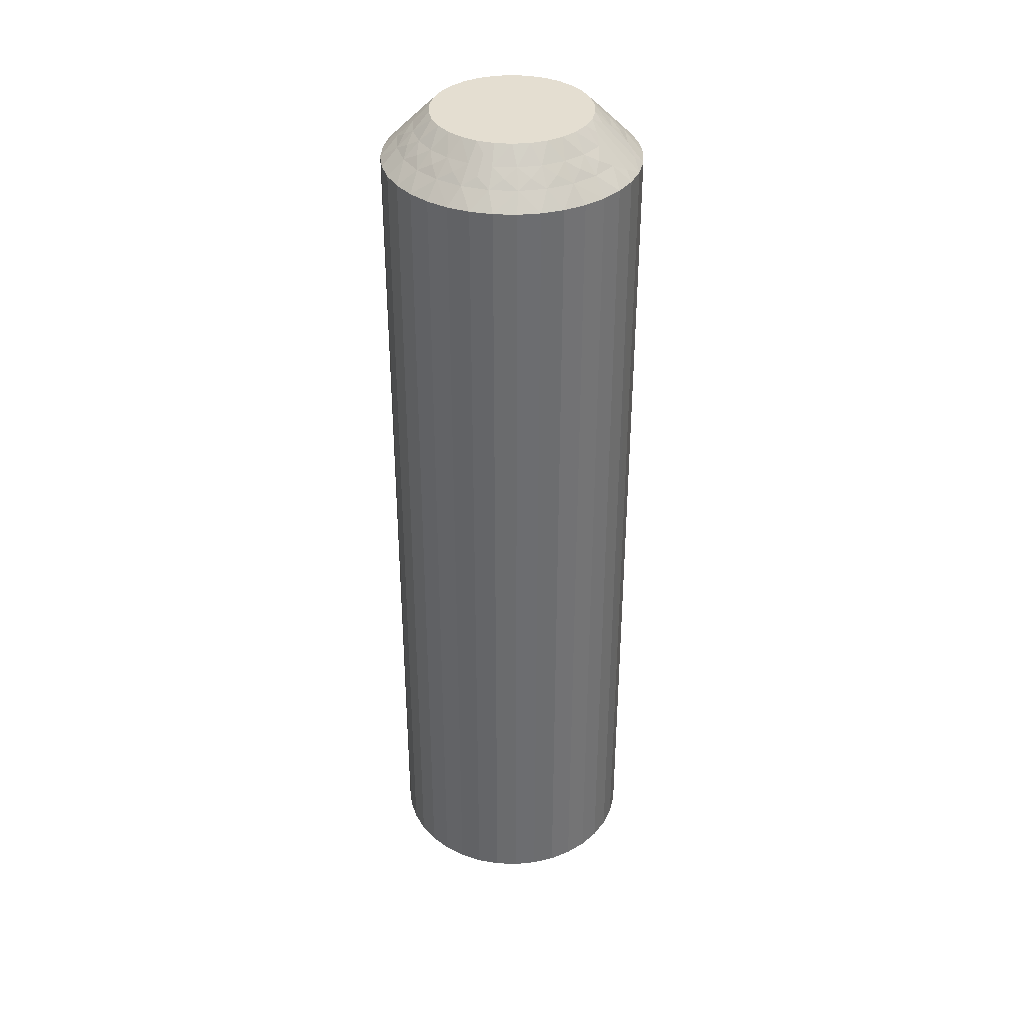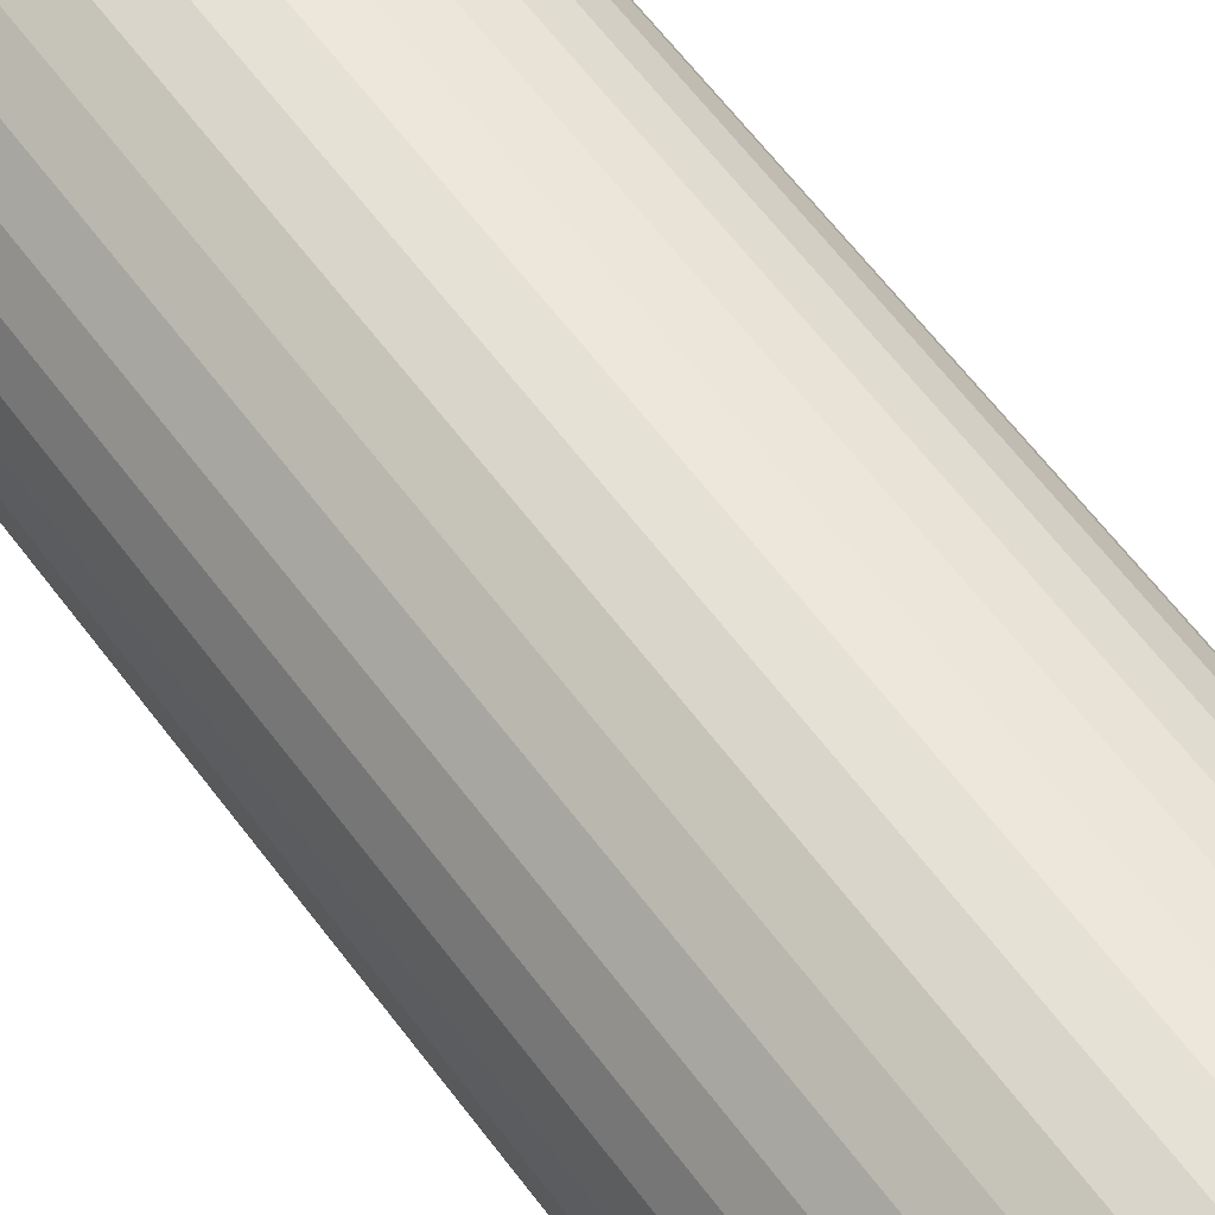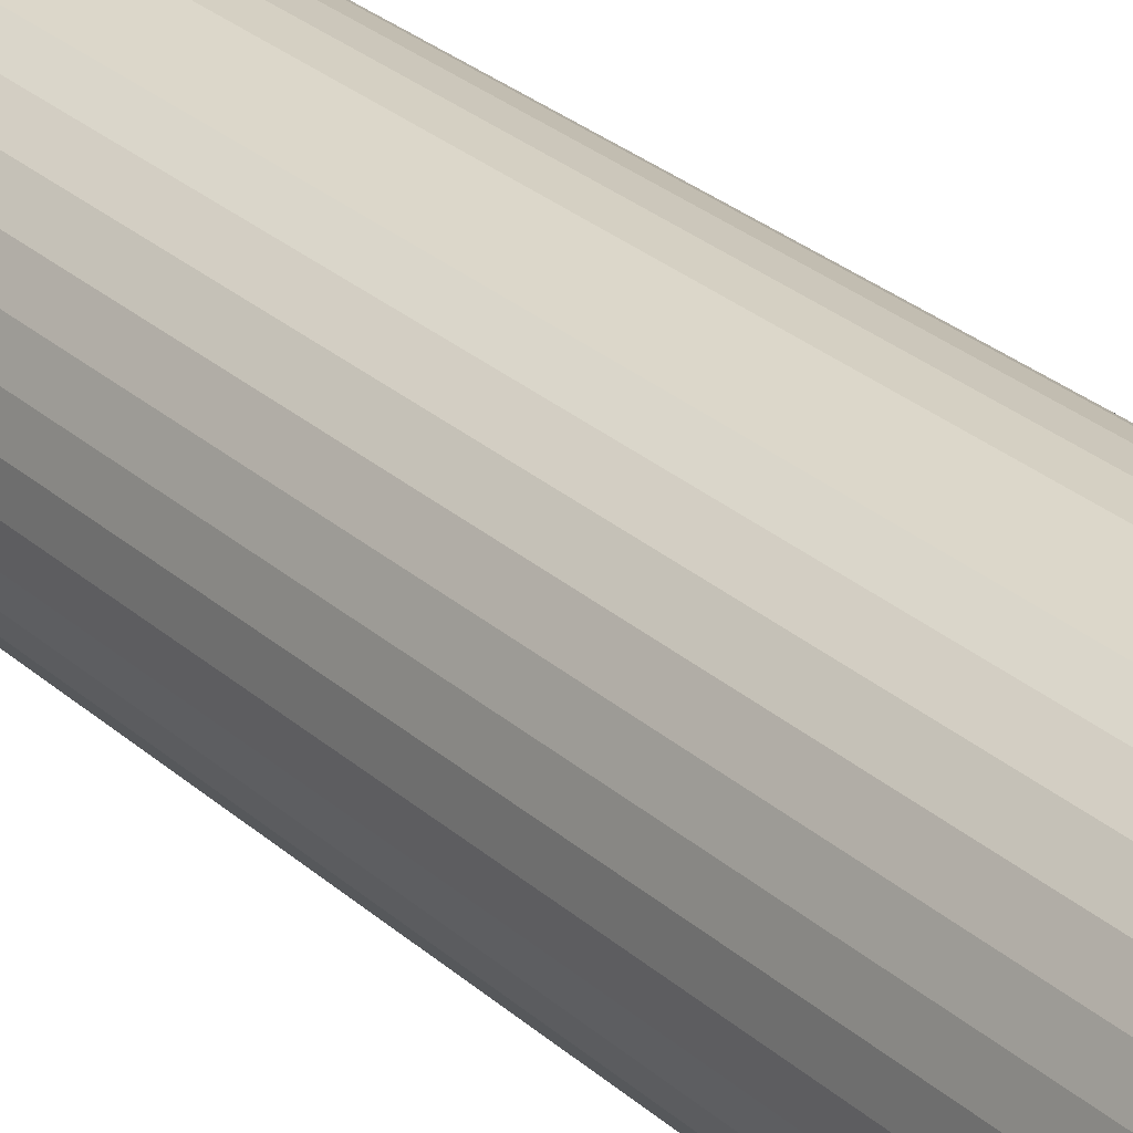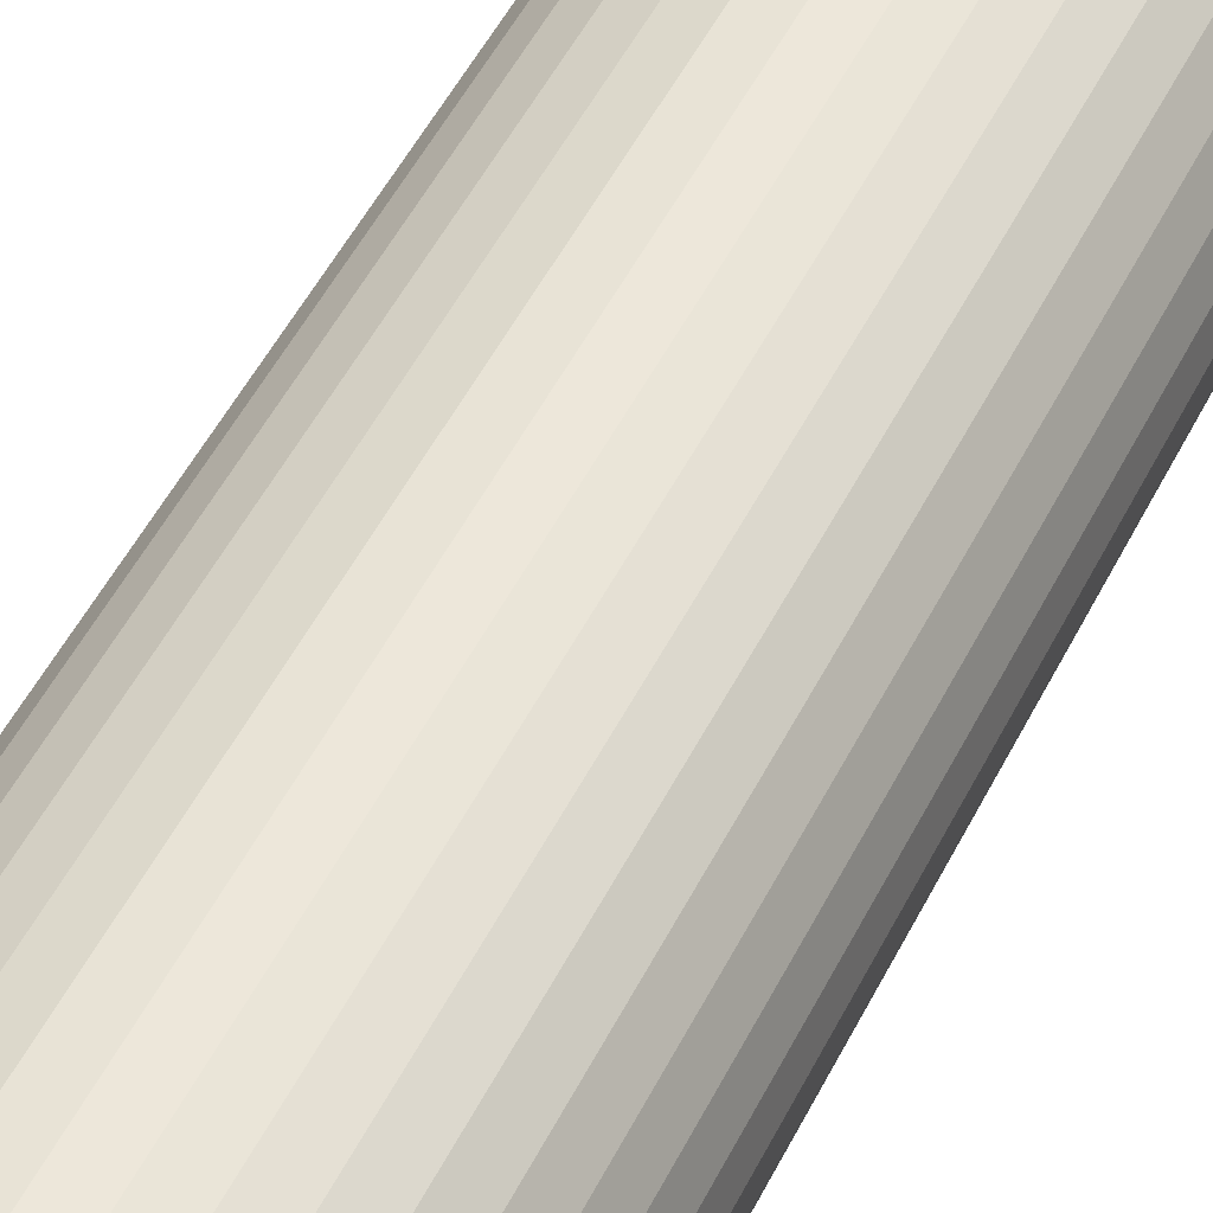
<metadata>
{"format":"obj","ext":"obj","renderer":"f3d","projection":"perspective","resolution":1024,"background":"white","views":[{"elev":36.4,"azim":-162.1,"up":"+Z"},{"elev":58.6,"azim":-35.7,"up":"+Y"},{"elev":28.8,"azim":-37.7,"up":"+Y"},{"elev":47.5,"azim":-155.1,"up":"+Y"}]}
</metadata>
<code>
v 369.1 410.2 -334.8
v 369.4 410.4 -334.5
v 369.3 409.9 -335
v 369 410.7 -334.2
v 368.6 410.9 -334
v 369.5 410.9 -334
v 368.7 410.4 -334.5
v 371.7 408.8 -334.5
v 372 408.2 -334.5
v 371.3 408.4 -335
v 372.1 409.1 -334
v 372.5 409.4 -333.5
v 372.8 408.8 -333.5
v 368.3 410.6 -334.2
v 368 410.2 -334.5
v 367.8 410.7 -334
v 372.4 408.3 -334
v 367.5 410.3 -334.2
v 367.1 410.3 -334
v 367.3 409.9 -334.5
v 366.9 409.9 -334.2
v 371.3 409.4 -334.5
v 371.1 408.9 -335
v 370.7 409.3 -335
v 366.8 409.4 -334.5
v 366.4 409.8 -334
v 366.4 409.3 -334.2
v 365.9 409.1 -334
v 366.4 408.8 -334.5
v 371.7 409.8 -334
v 372.1 410 -333.5
v 366 408.6 -334.2
v 365.6 408.3 -334
v 371.6 410.5 -333.5
v 366.1 408.2 -334.5
v 366.3 407.8 -334.8
v 366.6 408 -335
v 366.5 407.4 -335
v 370.7 409.9 -334.5
v 366.1 407.8 -334.5
v 365 407.4 -333.5
v 370.3 409.6 -335
v 365.3 407.9 -333.8
v 365.1 408.1 -333.5
v 371 410.3 -334
v 371 410.9 -333.5
v 370.1 410.2 -334.5
v 369.8 409.8 -335
v 370.3 410.7 -334
v 370.4 411.2 -333.5
v 369.7 411.4 -333.5
v 369 411.4 -333.5
v 368.8 409.9 -335
v 368.3 409.8 -335
v 368.3 411.4 -333.5
v 367.8 409.6 -335
v 367.7 411.2 -333.5
v 367 410.9 -333.5
v 367.4 409.3 -335
v 366.5 410.5 -333.5
v 367 408.9 -335
v 366 410 -333.5
v 365.6 409.4 -333.5
v 366.8 408.4 -335
v 365.3 408.8 -333.5
v 371.8 407.8 -334.8
v 371.5 407.4 -335
v 371.5 408 -335
v 372 407.8 -334.5
v 373 407.4 -333.5
v 372.8 407.9 -333.8
v 373 408.1 -333.5
v 372.1 408.6 -334.2
v 371.7 409.3 -334.2
v 371.2 409.9 -334.2
v 370.6 410.3 -334.2
v 369.8 410.6 -334.2
v 369 410.2 -305.2
v 369.3 409.9 -305
v 369.4 410.4 -305.5
v 366.4 408.8 -305.5
v 366.8 408.4 -305
v 367 408.9 -305
v 368.7 410.4 -305.5
v 368.8 409.9 -305
v 369 410.7 -305.8
v 369.5 410.9 -306
v 368.6 410.9 -306
v 366.1 408.2 -305.5
v 365.9 409.1 -306
v 365.6 409.4 -306.5
v 365.3 408.8 -306.5
v 369.8 410.6 -305.8
v 370.1 410.2 -305.5
v 370.3 410.7 -306
v 365.6 408.3 -306
v 370.6 410.3 -305.8
v 371 410.3 -306
v 370.7 409.9 -305.5
v 371.2 409.9 -305.8
v 366.8 409.4 -305.5
v 367.4 409.3 -305
v 371.3 409.4 -305.5
v 371.7 409.8 -306
v 371.7 409.3 -305.8
v 372.1 409.1 -306
v 371.7 408.8 -305.5
v 366.4 409.8 -306
v 366 410 -306.5
v 372.1 408.6 -305.8
v 372.4 408.3 -306
v 366.5 410.5 -306.5
v 372 408.2 -305.5
v 371.8 407.8 -305.2
v 371.5 408 -305
v 371.5 407.4 -305
v 367.3 409.9 -305.5
v 372 407.8 -305.5
v 373 407.4 -306.5
v 367.8 409.6 -305
v 372.8 407.9 -306.2
v 373 408.1 -306.5
v 367.1 410.3 -306
v 367 410.9 -306.5
v 368 410.2 -305.5
v 368.3 409.8 -305
v 367.8 410.7 -306
v 367.7 411.2 -306.5
v 368.3 411.4 -306.5
v 369 411.4 -306.5
v 369.8 409.8 -305
v 369.7 411.4 -306.5
v 370.3 409.6 -305
v 370.4 411.2 -306.5
v 371 410.9 -306.5
v 370.7 409.3 -305
v 371.6 410.5 -306.5
v 371.1 408.9 -305
v 372.1 410 -306.5
v 372.5 409.4 -306.5
v 371.3 408.4 -305
v 372.8 408.8 -306.5
v 366.3 407.8 -305.2
v 366.5 407.4 -305
v 366.6 408 -305
v 366.1 407.8 -305.5
v 365 407.4 -306.5
v 365.3 407.9 -306.2
v 365.1 408.1 -306.5
v 366 408.6 -305.8
v 366.4 409.3 -305.8
v 366.9 409.9 -305.8
v 367.5 410.3 -305.8
v 368.3 410.6 -305.8
v 373 406.7 -306.5
v 373 406.7 -333.5
v 372.8 406.1 -306.5
v 372.8 406.1 -333.5
v 372.5 405.4 -306.5
v 372.5 405.4 -333.5
v 372.1 404.9 -306.5
v 372.1 404.9 -333.5
v 371.6 404.4 -306.5
v 371.6 404.4 -333.5
v 371 404 -306.5
v 371 404 -333.5
v 370.4 403.7 -306.5
v 370.4 403.7 -333.5
v 369.7 403.5 -306.5
v 369.7 403.5 -333.5
v 369 403.4 -306.5
v 369 403.4 -333.5
v 368.3 403.5 -306.5
v 368.3 403.5 -333.5
v 367.7 403.7 -306.5
v 367.7 403.7 -333.5
v 367 404 -306.5
v 367 404 -333.5
v 366.5 404.4 -306.5
v 366.5 404.4 -333.5
v 366 404.9 -306.5
v 366 404.9 -333.5
v 365.6 405.4 -306.5
v 365.6 405.4 -333.5
v 365.3 406.1 -306.5
v 365.3 406.1 -333.5
v 365.1 406.7 -306.5
v 365.1 406.7 -333.5
v 371.3 406.4 -305
v 371.5 406.9 -305
v 367.8 405.3 -305
v 366.6 406.9 -305
v 366.8 406.4 -305
v 367 406 -305
v 367.4 405.6 -305
v 368.3 405.1 -305
v 368.8 404.9 -305
v 369.3 404.9 -305
v 369.8 405.1 -305
v 370.3 405.3 -305
v 370.7 405.6 -305
v 371.1 406 -305
v 371.3 406.4 -335
v 367.8 405.3 -335
v 368.8 404.9 -335
v 368.3 405.1 -335
v 370.7 405.6 -335
v 371.1 406 -335
v 370.3 405.3 -335
v 369.8 405.1 -335
v 369.3 404.9 -335
v 367.4 405.6 -335
v 367 406 -335
v 366.8 406.4 -335
v 366.6 406.9 -335
v 371.5 406.9 -335
v 369 404.7 -305.2
v 371.7 406 -305.5
v 368.7 404.5 -305.5
v 369.4 404.5 -305.5
v 369 404.2 -305.8
v 369.5 404 -306
v 368.6 404 -306
v 372 406.7 -305.5
v 372.1 405.8 -306
v 368.3 404.3 -305.8
v 368 404.6 -305.5
v 367.8 404.2 -306
v 372.4 406.6 -306
v 367.5 404.6 -305.8
v 367.1 404.6 -306
v 367.3 405 -305.5
v 371.3 405.4 -305.5
v 366.9 405 -305.8
v 366.8 405.4 -305.5
v 366.4 405.1 -306
v 366.4 405.6 -305.8
v 366.4 406 -305.5
v 365.9 405.8 -306
v 371.7 405.1 -306
v 366 406.3 -305.8
v 366.1 406.7 -305.5
v 365.6 406.6 -306
v 366.3 407.1 -305.2
v 370.7 405 -305.5
v 366.1 407.1 -305.5
v 365.3 407 -306.2
v 371 404.6 -306
v 370.1 404.6 -305.5
v 370.3 404.2 -306
v 371.8 407.1 -305.2
v 372 407.1 -305.5
v 372.8 407 -306.2
v 372.1 406.3 -305.8
v 371.7 405.6 -305.8
v 371.2 405 -305.8
v 370.6 404.6 -305.8
v 369.8 404.3 -305.8
v 369.1 404.7 -334.8
v 369.4 404.5 -334.5
v 368.7 404.5 -334.5
v 369 404.2 -334.2
v 368.6 404 -334
v 369.5 404 -334
v 366.4 406 -334.5
v 366.1 406.7 -334.5
v 365.9 405.8 -334
v 369.8 404.3 -334.2
v 370.1 404.6 -334.5
v 370.3 404.2 -334
v 365.6 406.6 -334
v 370.6 404.6 -334.2
v 371 404.6 -334
v 370.7 405 -334.5
v 366.8 405.4 -334.5
v 371.2 405 -334.2
v 371.3 405.4 -334.5
v 371.7 405.1 -334
v 371.7 405.6 -334.2
v 371.7 406 -334.5
v 372.1 405.8 -334
v 366.4 405.1 -334
v 372.1 406.3 -334.2
v 372 406.7 -334.5
v 372.4 406.6 -334
v 371.8 407.1 -334.8
v 367.3 405 -334.5
v 372 407.1 -334.5
v 372.8 407 -333.8
v 367.1 404.6 -334
v 368 404.6 -334.5
v 367.8 404.2 -334
v 366.3 407.1 -334.8
v 366.1 407.1 -334.5
v 365.3 407 -333.8
v 366 406.3 -334.2
v 366.4 405.6 -334.2
v 366.9 405 -334.2
v 367.5 404.6 -334.2
v 368.3 404.3 -334.2
f 1 2 3
f 4 5 6
f 4 6 2
f 4 7 5
f 8 9 10
f 4 1 7
f 4 2 1
f 11 12 13
f 14 7 15
f 14 16 5
f 14 5 7
f 11 13 17
f 14 15 16
f 18 19 16
f 18 20 19
f 18 15 20
f 18 16 15
f 21 19 20
f 22 23 24
f 21 25 26
f 21 26 19
f 21 20 25
f 22 8 23
f 27 28 26
f 27 26 25
f 27 25 29
f 27 29 28
f 30 31 12
f 32 33 28
f 30 34 31
f 32 28 29
f 32 29 35
f 32 35 33
f 36 35 37
f 36 37 38
f 30 12 11
f 39 22 24
f 40 38 41
f 39 24 42
f 40 35 36
f 40 36 38
f 40 33 35
f 43 41 44
f 43 44 33
f 45 46 34
f 43 40 41
f 43 33 40
f 45 34 30
f 47 42 48
f 47 39 42
f 49 50 46
f 49 51 50
f 49 46 45
f 2 48 3
f 2 47 48
f 6 52 51
f 6 51 49
f 7 53 54
f 5 55 52
f 5 52 6
f 15 54 56
f 15 7 54
f 16 57 55
f 16 58 57
f 16 55 5
f 20 56 59
f 20 15 56
f 19 58 16
f 19 60 58
f 25 59 61
f 25 20 59
f 26 60 19
f 26 62 60
f 26 63 62
f 29 61 64
f 29 25 61
f 28 63 26
f 28 65 63
f 35 64 37
f 35 29 64
f 33 65 28
f 33 44 65
f 66 67 68
f 66 68 9
f 69 70 67
f 69 67 66
f 69 66 9
f 69 9 17
f 71 72 70
f 71 70 69
f 71 69 17
f 71 17 72
f 73 9 8
f 73 11 17
f 73 17 9
f 73 8 11
f 74 8 22
f 74 30 11
f 74 22 30
f 74 11 8
f 9 68 10
f 75 45 30
f 75 30 22
f 75 22 39
f 75 39 45
f 76 47 49
f 76 49 45
f 76 45 39
f 76 39 47
f 17 13 72
f 77 47 2
f 77 49 47
f 77 2 6
f 77 6 49
f 1 3 53
f 1 53 7
f 8 10 23
f 78 79 80
f 81 82 83
f 78 84 85
f 86 87 88
f 86 88 84
f 86 80 87
f 81 89 82
f 86 78 80
f 86 84 78
f 90 91 92
f 93 80 94
f 93 95 87
f 93 87 80
f 90 92 96
f 93 94 95
f 97 98 95
f 97 99 98
f 97 94 99
f 97 95 94
f 100 98 99
f 101 83 102
f 100 103 104
f 100 104 98
f 100 99 103
f 101 81 83
f 105 106 104
f 105 104 103
f 105 103 107
f 105 107 106
f 108 109 91
f 110 111 106
f 108 112 109
f 110 106 107
f 110 107 113
f 110 113 111
f 114 113 115
f 114 115 116
f 108 91 90
f 117 101 102
f 118 116 119
f 117 102 120
f 118 113 114
f 118 114 116
f 118 111 113
f 121 119 122
f 121 122 111
f 123 124 112
f 121 118 119
f 121 111 118
f 123 112 108
f 125 120 126
f 125 117 120
f 127 128 124
f 127 129 128
f 127 124 123
f 84 126 85
f 84 125 126
f 88 130 129
f 88 129 127
f 80 79 131
f 87 132 130
f 87 130 88
f 94 131 133
f 94 80 131
f 95 134 132
f 95 135 134
f 95 132 87
f 99 133 136
f 99 94 133
f 98 135 95
f 98 137 135
f 103 136 138
f 103 99 136
f 104 137 98
f 104 139 137
f 104 140 139
f 107 138 141
f 107 103 138
f 106 140 104
f 106 142 140
f 113 141 115
f 113 107 141
f 111 142 106
f 111 122 142
f 143 144 145
f 143 145 89
f 146 147 144
f 146 144 143
f 146 143 89
f 146 89 96
f 148 149 147
f 148 147 146
f 148 146 96
f 148 96 149
f 150 89 81
f 150 90 96
f 150 96 89
f 150 81 90
f 151 81 101
f 151 108 90
f 151 101 108
f 151 90 81
f 89 145 82
f 152 123 108
f 152 108 101
f 152 101 117
f 152 117 123
f 153 125 127
f 153 127 123
f 153 123 117
f 153 117 125
f 96 92 149
f 154 125 84
f 154 127 125
f 154 84 88
f 154 88 127
f 78 85 79
f 41 147 149
f 44 149 92
f 44 41 149
f 65 92 91
f 65 44 92
f 63 91 109
f 63 65 91
f 62 109 112
f 62 63 109
f 60 112 124
f 60 62 112
f 58 124 128
f 58 60 124
f 57 128 129
f 57 58 128
f 55 129 130
f 55 57 129
f 52 130 132
f 52 55 130
f 51 132 134
f 51 52 132
f 50 134 135
f 50 51 134
f 46 135 137
f 46 50 135
f 34 137 139
f 34 46 137
f 31 139 140
f 31 34 139
f 12 31 140
f 12 140 142
f 13 12 142
f 13 142 122
f 72 13 122
f 72 122 119
f 70 72 119
f 70 119 155
f 156 155 157
f 156 70 155
f 158 157 159
f 158 156 157
f 160 159 161
f 160 158 159
f 162 161 163
f 162 160 161
f 164 163 165
f 164 162 163
f 166 165 167
f 166 164 165
f 168 167 169
f 168 166 167
f 170 169 171
f 170 168 169
f 172 171 173
f 172 170 171
f 174 173 175
f 174 172 173
f 176 175 177
f 176 174 175
f 178 177 179
f 178 176 177
f 180 179 181
f 180 178 179
f 182 181 183
f 182 180 181
f 184 182 183
f 184 183 185
f 186 184 185
f 186 185 187
f 188 186 187
f 188 187 147
f 41 188 147
f 136 189 190
f 136 190 116
f 136 116 115
f 136 115 141
f 136 141 138
f 136 133 131
f 136 131 79
f 136 144 191
f 136 82 144
f 136 120 82
f 136 191 189
f 136 79 120
f 192 193 194
f 192 194 195
f 144 195 191
f 144 192 195
f 82 145 144
f 120 102 83
f 120 83 82
f 189 191 196
f 189 196 197
f 189 197 198
f 189 198 199
f 189 199 200
f 189 200 201
f 189 201 202
f 79 85 126
f 79 126 120
f 68 23 10
f 37 24 38
f 42 24 48
f 56 24 61
f 61 24 37
f 38 24 203
f 48 24 56
f 68 24 23
f 203 24 68
f 204 205 206
f 64 61 37
f 59 56 61
f 207 203 208
f 209 203 207
f 210 203 209
f 211 203 210
f 205 203 211
f 212 203 204
f 213 203 212
f 214 203 213
f 215 203 214
f 38 203 215
f 204 203 205
f 203 67 216
f 53 3 54
f 203 68 67
f 54 48 56
f 3 48 54
f 217 198 197
f 218 189 202
f 217 197 219
f 217 220 198
f 221 222 220
f 221 219 223
f 221 217 219
f 218 224 189
f 221 220 217
f 225 159 157
f 221 223 222
f 226 219 227
f 226 228 223
f 226 223 219
f 225 157 229
f 226 227 228
f 230 231 228
f 230 232 231
f 230 227 232
f 230 228 227
f 233 202 201
f 234 231 232
f 234 235 236
f 234 236 231
f 234 232 235
f 237 235 238
f 233 218 202
f 237 239 236
f 237 236 235
f 237 238 239
f 240 161 159
f 241 242 243
f 240 163 161
f 241 239 238
f 241 243 239
f 241 238 242
f 244 192 144
f 240 159 225
f 245 233 201
f 244 242 192
f 245 201 200
f 246 243 242
f 246 144 147
f 246 244 144
f 246 242 244
f 247 147 187
f 248 165 163
f 247 187 243
f 247 243 246
f 248 163 240
f 247 246 147
f 249 200 199
f 249 245 200
f 250 167 165
f 250 169 167
f 250 165 248
f 220 199 198
f 220 249 199
f 222 171 169
f 222 169 250
f 219 197 196
f 223 171 222
f 223 173 171
f 227 196 191
f 227 219 196
f 228 175 173
f 228 177 175
f 228 173 223
f 232 191 195
f 232 227 191
f 231 177 228
f 231 179 177
f 235 195 194
f 235 232 195
f 236 179 231
f 236 181 179
f 236 183 181
f 238 194 193
f 238 235 194
f 239 183 236
f 239 185 183
f 242 193 192
f 242 238 193
f 243 185 239
f 243 187 185
f 251 116 190
f 251 190 224
f 252 119 116
f 252 251 224
f 252 224 229
f 252 116 251
f 253 155 119
f 253 119 252
f 253 229 155
f 253 252 229
f 254 229 224
f 254 224 218
f 254 225 229
f 254 218 225
f 255 240 225
f 255 218 233
f 255 233 240
f 255 225 218
f 224 190 189
f 256 245 248
f 256 240 233
f 256 233 245
f 256 248 240
f 257 248 245
f 257 249 250
f 257 250 248
f 257 245 249
f 229 157 155
f 258 222 250
f 258 249 220
f 258 220 222
f 258 250 249
f 259 211 260
f 259 261 205
f 262 263 261
f 262 260 264
f 262 259 260
f 265 266 214
f 262 261 259
f 267 184 186
f 262 264 263
f 268 260 269
f 268 270 264
f 268 264 260
f 267 186 271
f 268 269 270
f 272 273 270
f 272 274 273
f 272 269 274
f 272 270 269
f 275 213 212
f 276 273 274
f 276 277 278
f 276 278 273
f 276 274 277
f 279 277 280
f 275 265 213
f 279 281 278
f 279 278 277
f 279 280 281
f 282 182 184
f 283 284 285
f 282 180 182
f 283 281 280
f 283 285 281
f 283 280 284
f 286 216 67
f 282 184 267
f 287 275 212
f 286 284 216
f 287 212 204
f 288 285 284
f 288 67 70
f 288 286 67
f 288 284 286
f 289 70 156
f 290 178 180
f 289 156 285
f 289 285 288
f 290 180 282
f 289 288 70
f 291 204 206
f 291 287 204
f 292 176 178
f 292 174 176
f 292 178 290
f 261 206 205
f 261 291 206
f 263 172 174
f 263 174 292
f 260 211 210
f 264 172 263
f 264 170 172
f 269 210 209
f 269 260 210
f 270 168 170
f 270 166 168
f 270 170 264
f 274 209 207
f 274 269 209
f 273 166 270
f 273 164 166
f 277 207 208
f 277 274 207
f 278 164 273
f 278 162 164
f 278 160 162
f 280 208 203
f 280 277 208
f 281 160 278
f 281 158 160
f 284 203 216
f 284 280 203
f 285 158 281
f 285 156 158
f 293 38 215
f 293 215 266
f 294 41 38
f 294 293 266
f 294 266 271
f 294 38 293
f 295 188 41
f 295 41 294
f 295 271 188
f 295 294 271
f 296 271 266
f 296 266 265
f 296 267 271
f 296 265 267
f 297 282 267
f 297 265 275
f 297 275 282
f 297 267 265
f 266 215 214
f 298 287 290
f 298 282 275
f 298 275 287
f 298 290 282
f 299 290 287
f 299 291 292
f 299 292 290
f 299 287 291
f 271 186 188
f 300 263 292
f 300 291 261
f 300 261 263
f 300 292 291
f 259 205 211
f 265 214 213

</code>
